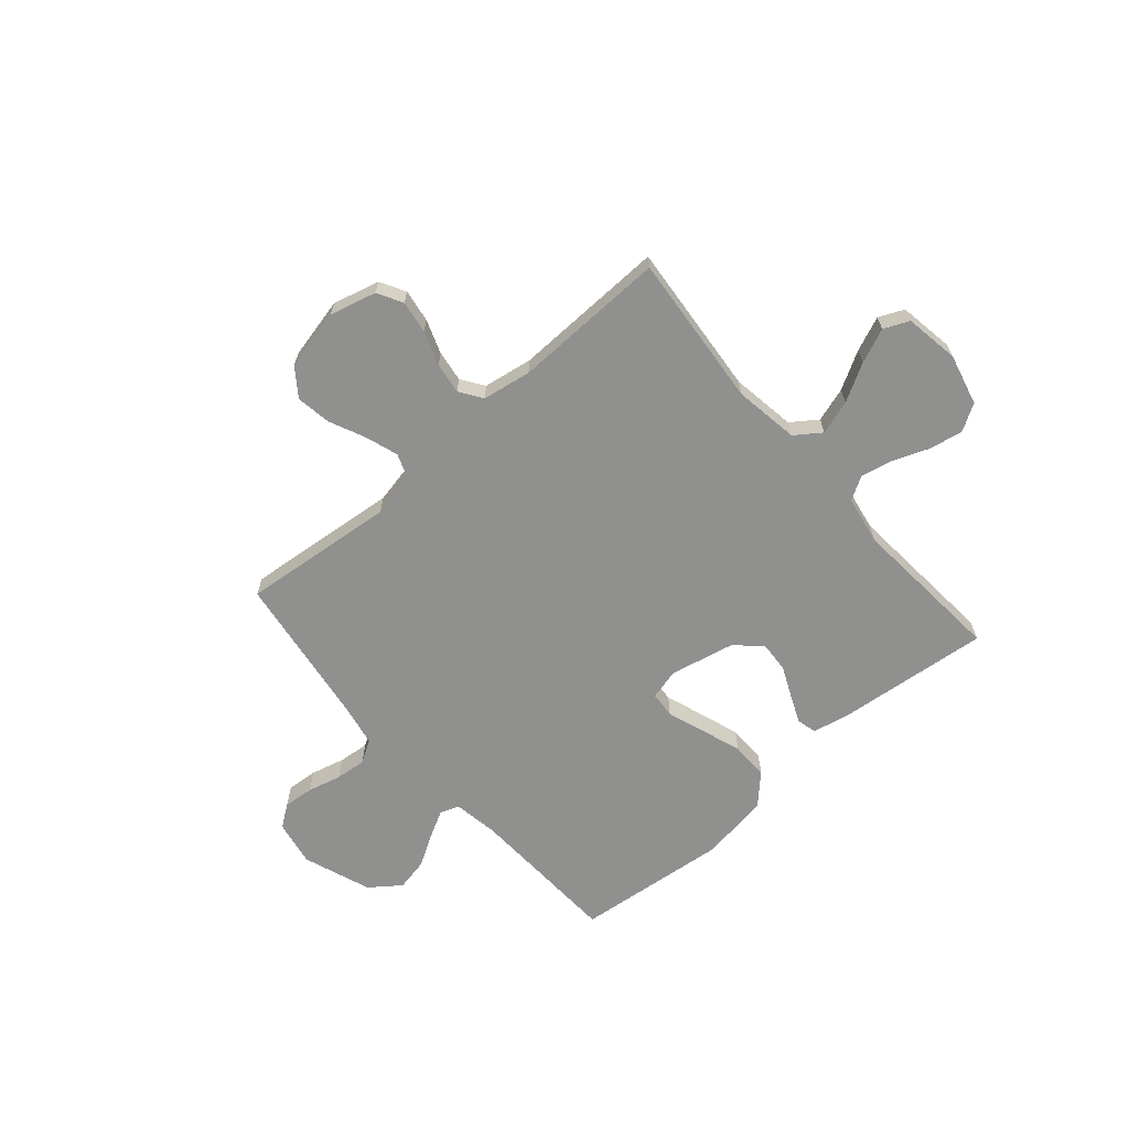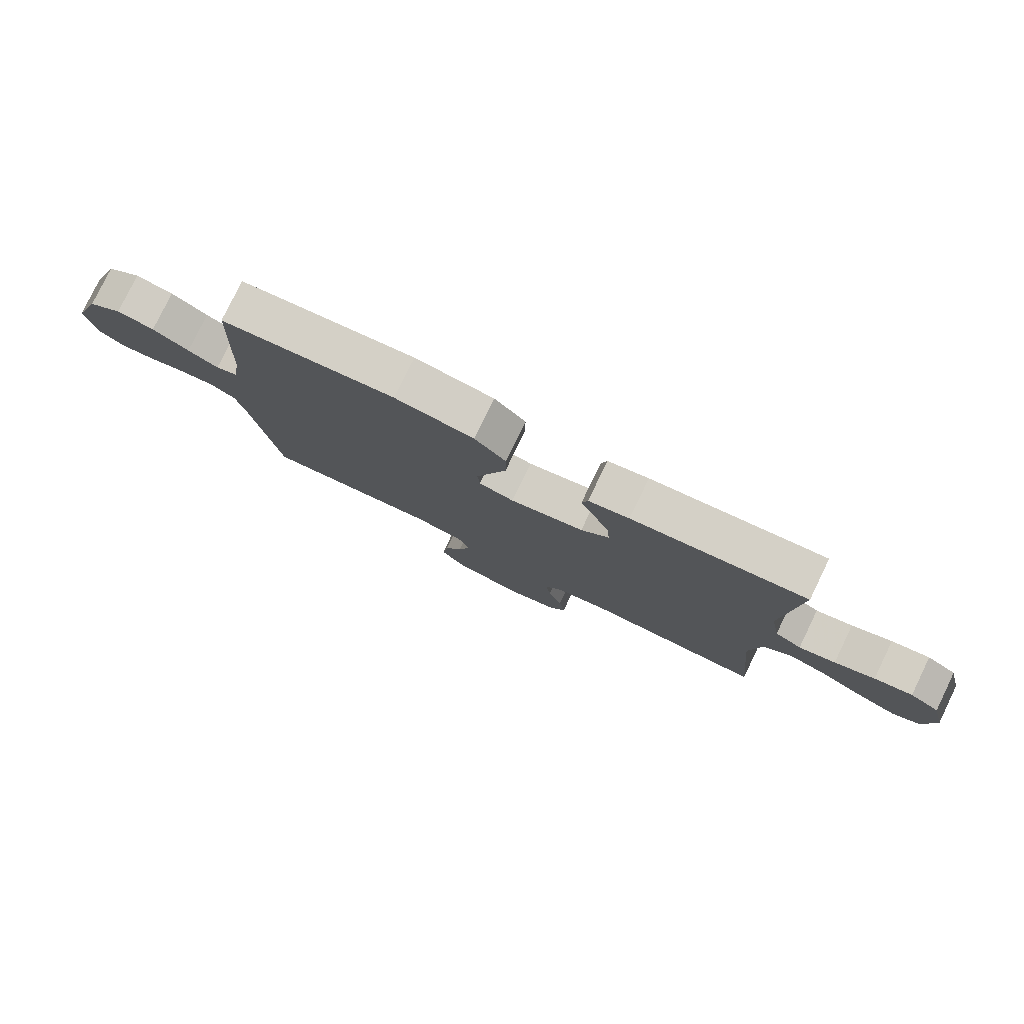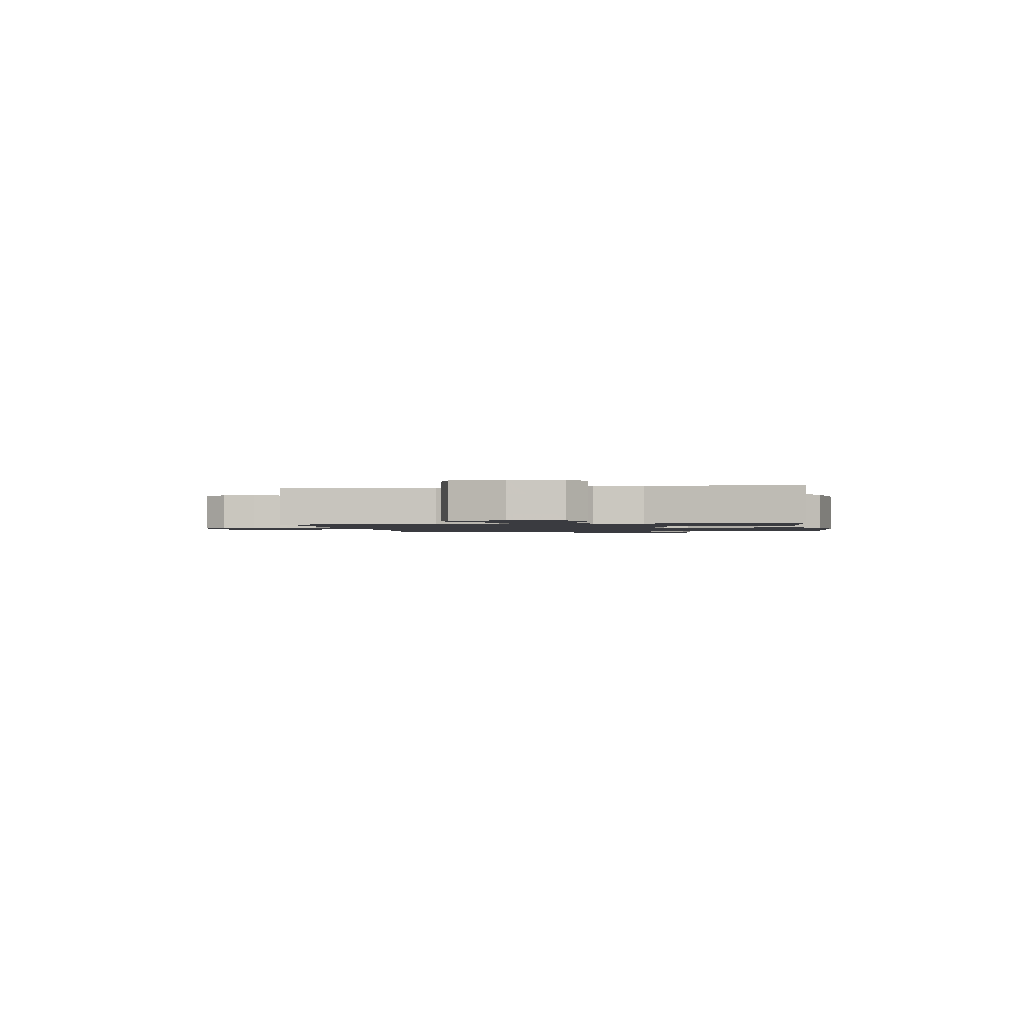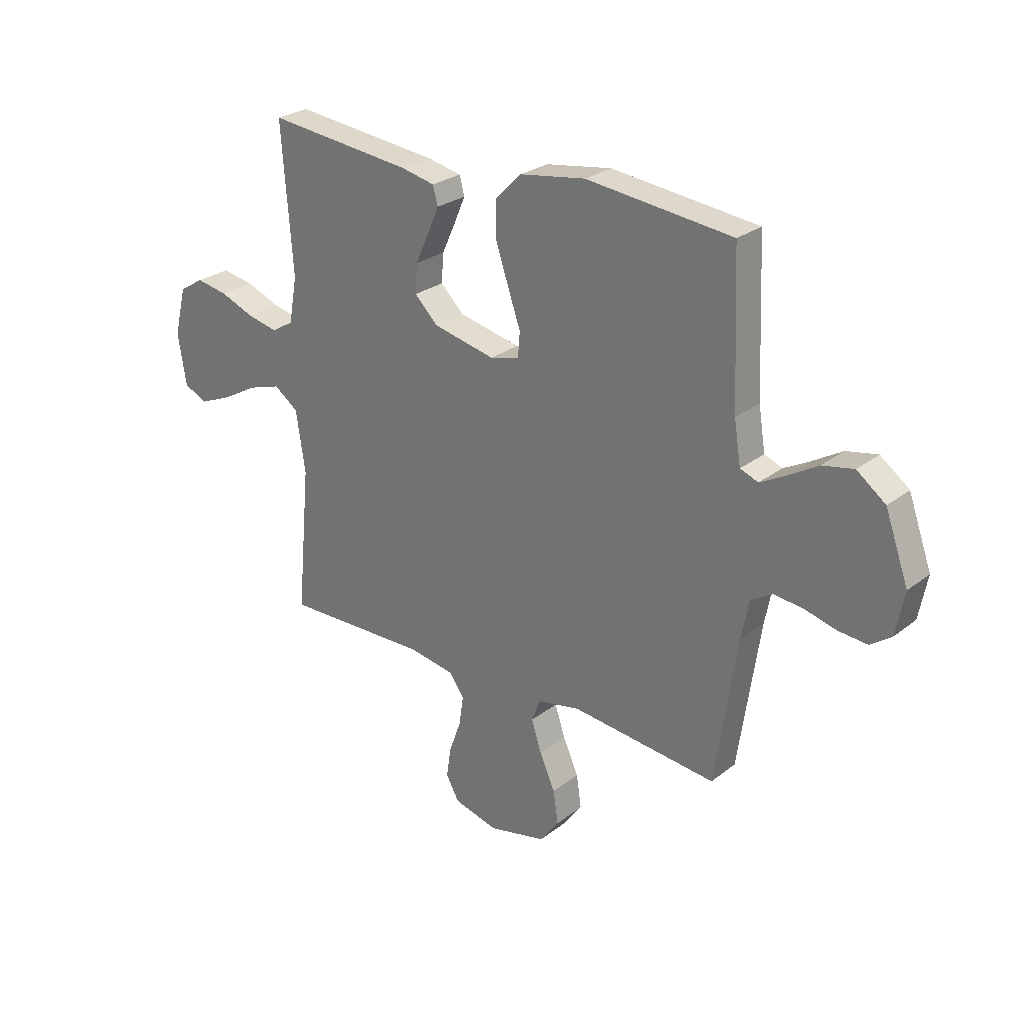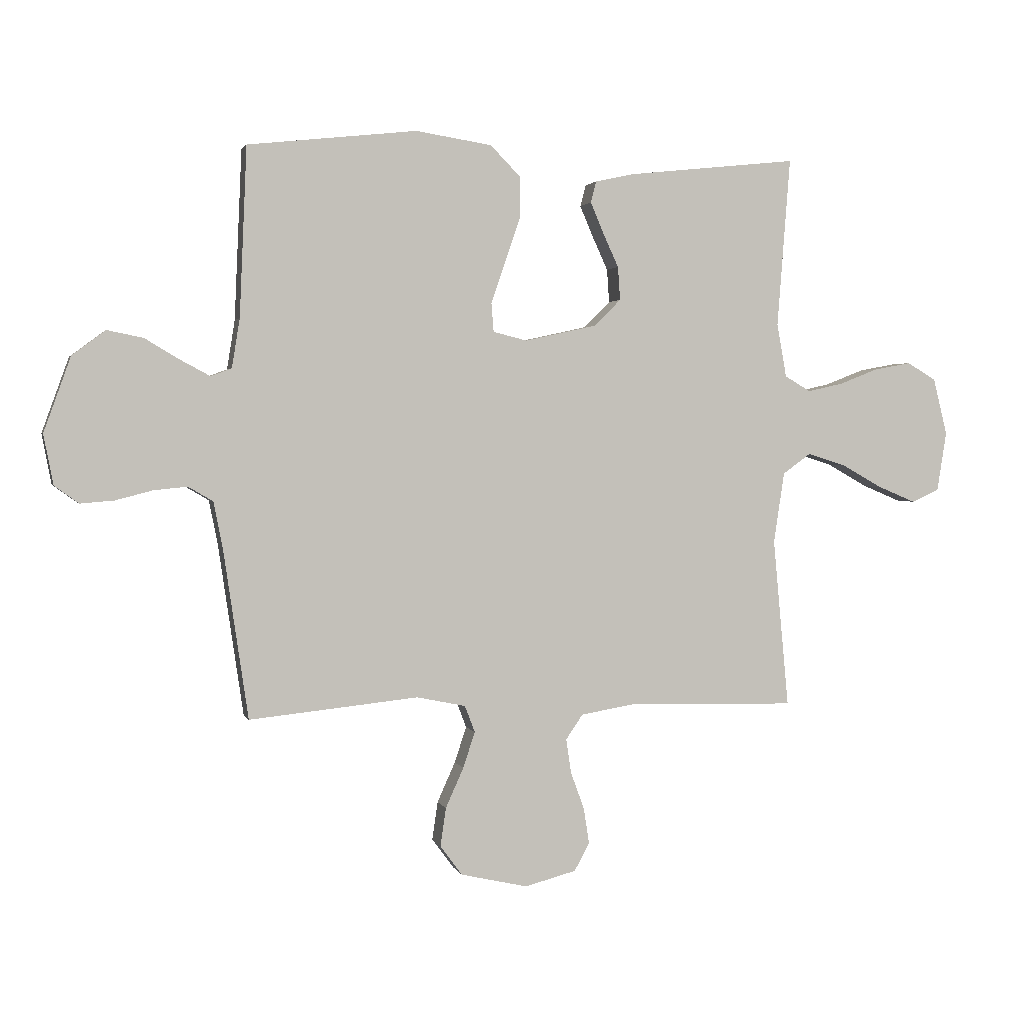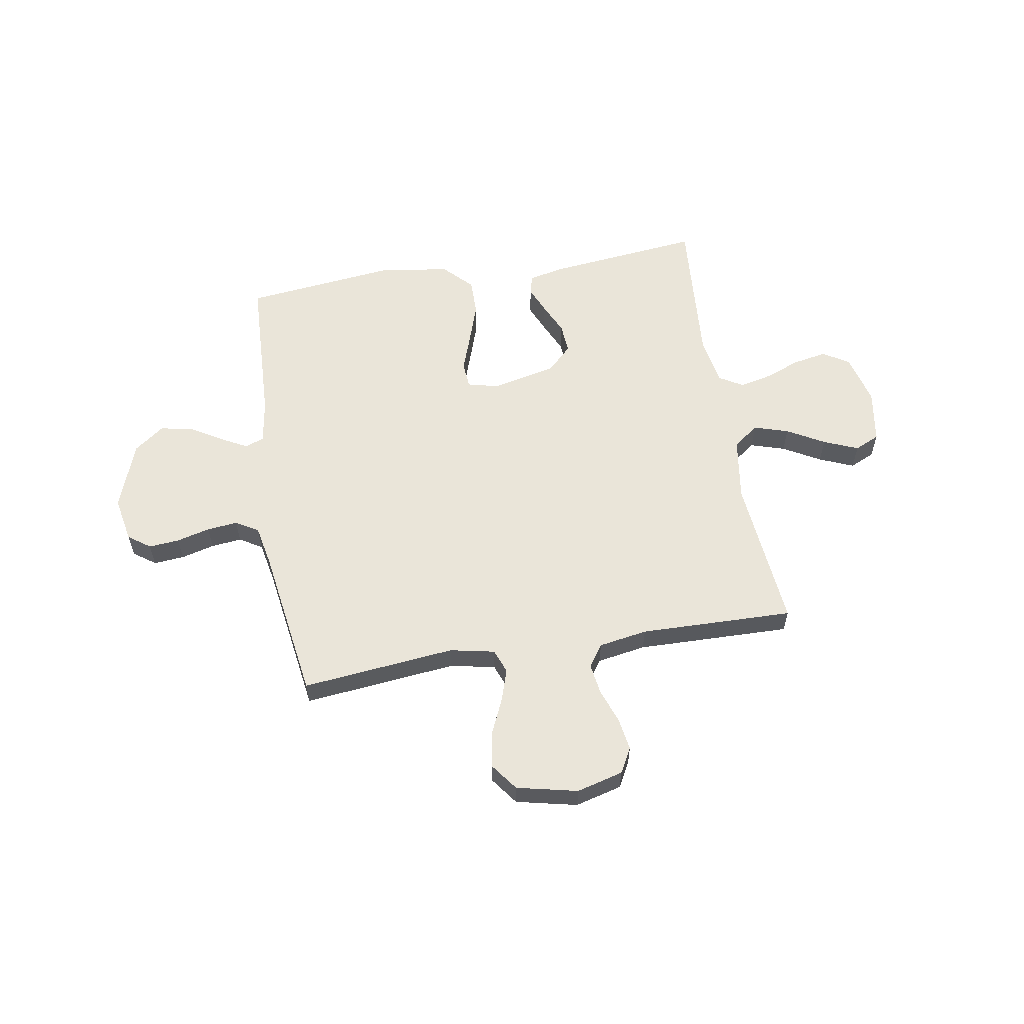
<metadata>
{"format":"obj","ext":"obj","renderer":"f3d","projection":"perspective","resolution":1024,"background":"white","views":[{"elev":-65.6,"azim":-138.9,"up":"+Y"},{"elev":79.2,"azim":-154.1,"up":"+Z"},{"elev":-1.4,"azim":-79.6,"up":"+Y"},{"elev":26.5,"azim":39.8,"up":"+Z"},{"elev":2.0,"azim":166.0,"up":"+Z"},{"elev":58.5,"azim":170.4,"up":"+Y"}]}
</metadata>
<code>
v 0.5 0.07 -0.5
v 0.2 0.07 -0.469
v 0.113 0.07 -0.487
v 0.095 0.07 -0.534
v 0.116 0.07 -0.598
v 0.148 0.07 -0.669
v 0.158 0.07 -0.737
v 0.119 0.07 -0.79
v 0 0.07 -0.817
v -0.091 0.07 -0.793
v -0.118 0.07 -0.744
v -0.108 0.07 -0.68
v -0.084 0.07 -0.614
v -0.075 0.07 -0.553
v -0.105 0.07 -0.509
v -0.2 0.07 -0.493
v -0.5 0.07 -0.5
v -0.472 0.07 -0.2
v -0.491 0.07 -0.074
v -0.541 0.07 -0.038
v -0.608 0.07 -0.059
v -0.681 0.07 -0.1
v -0.748 0.07 -0.128
v -0.797 0.07 -0.106
v -0.814 0.07 0
v -0.789 0.07 0.1
v -0.738 0.07 0.131
v -0.672 0.07 0.119
v -0.603 0.07 0.092
v -0.54 0.07 0.078
v -0.494 0.07 0.105
v -0.477 0.07 0.2
v -0.5 0.07 0.5
v -0.2 0.07 0.468
v -0.13 0.07 0.453
v -0.12 0.07 0.415
v -0.143 0.07 0.361
v -0.171 0.07 0.3
v -0.175 0.07 0.241
v -0.127 0.07 0.194
v 0 0.07 0.166
v 0.06 0.07 0.181
v 0.064 0.07 0.232
v 0.039 0.07 0.304
v 0.012 0.07 0.384
v 0.011 0.07 0.457
v 0.065 0.07 0.512
v 0.2 0.07 0.533
v 0.5 0.07 0.5
v 0.513 0.07 0.2
v 0.527 0.07 0.113
v 0.564 0.07 0.099
v 0.616 0.07 0.127
v 0.678 0.07 0.164
v 0.742 0.07 0.177
v 0.801 0.07 0.133
v 0.849 0.07 0
v 0.832 0.07 -0.089
v 0.789 0.07 -0.12
v 0.729 0.07 -0.115
v 0.664 0.07 -0.098
v 0.604 0.07 -0.092
v 0.56 0.07 -0.118
v 0.544 0.07 -0.2
v 0.5 0 -0.5
v 0.2 0 -0.469
v 0.113 0 -0.487
v 0.095 0 -0.534
v 0.116 0 -0.598
v 0.148 0 -0.669
v 0.158 0 -0.737
v 0.119 0 -0.79
v 0 0 -0.817
v -0.091 0 -0.793
v -0.118 0 -0.744
v -0.108 0 -0.68
v -0.084 0 -0.614
v -0.075 0 -0.553
v -0.105 0 -0.509
v -0.2 0 -0.493
v -0.5 0 -0.5
v -0.472 0 -0.2
v -0.491 0 -0.074
v -0.541 0 -0.038
v -0.608 0 -0.059
v -0.681 0 -0.1
v -0.748 0 -0.128
v -0.797 0 -0.106
v -0.814 0 0
v -0.789 0 0.1
v -0.738 0 0.131
v -0.672 0 0.119
v -0.603 0 0.092
v -0.54 0 0.078
v -0.494 0 0.105
v -0.477 0 0.2
v -0.5 0 0.5
v -0.2 0 0.468
v -0.13 0 0.453
v -0.12 0 0.415
v -0.143 0 0.361
v -0.171 0 0.3
v -0.175 0 0.241
v -0.127 0 0.194
v 0 0 0.166
v 0.06 0 0.181
v 0.064 0 0.232
v 0.039 0 0.304
v 0.012 0 0.384
v 0.011 0 0.457
v 0.065 0 0.512
v 0.2 0 0.533
v 0.5 0 0.5
v 0.513 0 0.2
v 0.527 0 0.113
v 0.564 0 0.099
v 0.616 0 0.127
v 0.678 0 0.164
v 0.742 0 0.177
v 0.801 0 0.133
v 0.849 0 0
v 0.832 0 -0.089
v 0.789 0 -0.12
v 0.729 0 -0.115
v 0.664 0 -0.098
v 0.604 0 -0.092
v 0.56 0 -0.118
v 0.544 0 -0.2
f 58 59 60 61
f 58 61 62
f 57 58 62
f 56 57 62
f 53 54 55 56
f 52 53 56 62
f 51 52 62 63
f 47 48 49 50
f 43 44 45 46
f 43 46 47 50
f 35 36 37 38
f 33 34 35 38
f 32 33 38 39
f 31 32 39 40
f 26 27 28 29
f 26 29 30
f 25 26 30
f 24 25 30
f 21 22 23 24
f 20 21 24 30
f 19 20 30 31
f 16 17 18
f 15 16 18 19
f 10 11 12 13
f 10 13 14
f 9 10 14
f 8 9 14
f 5 6 7 8
f 4 5 8 14
f 3 4 14 15
f 64 1 2
f 42 43 50 51
f 41 42 51 63
f 40 41 63 64
f 19 31 40 64
f 15 19 64
f 2 3 15 64
f 125 124 123 122
f 126 125 122
f 126 122 121
f 126 121 120
f 120 119 118 117
f 126 120 117 116
f 127 126 116 115
f 114 113 112 111
f 110 109 108 107
f 114 111 110 107
f 102 101 100 99
f 102 99 98 97
f 103 102 97 96
f 104 103 96 95
f 93 92 91 90
f 94 93 90
f 94 90 89
f 94 89 88
f 88 87 86 85
f 94 88 85 84
f 95 94 84 83
f 82 81 80
f 83 82 80 79
f 77 76 75 74
f 78 77 74
f 78 74 73
f 78 73 72
f 72 71 70 69
f 78 72 69 68
f 79 78 68 67
f 66 65 128
f 115 114 107 106
f 127 115 106 105
f 128 127 105 104
f 128 104 95 83
f 128 83 79
f 128 79 67 66
f 1 65 66 2
f 2 66 67 3
f 3 67 68 4
f 4 68 69 5
f 5 69 70 6
f 6 70 71 7
f 7 71 72 8
f 8 72 73 9
f 9 73 74 10
f 10 74 75 11
f 11 75 76 12
f 12 76 77 13
f 13 77 78 14
f 14 78 79 15
f 15 79 80 16
f 16 80 81 17
f 17 81 82 18
f 18 82 83 19
f 19 83 84 20
f 20 84 85 21
f 21 85 86 22
f 22 86 87 23
f 23 87 88 24
f 24 88 89 25
f 25 89 90 26
f 26 90 91 27
f 27 91 92 28
f 28 92 93 29
f 29 93 94 30
f 30 94 95 31
f 31 95 96 32
f 32 96 97 33
f 33 97 98 34
f 34 98 99 35
f 35 99 100 36
f 36 100 101 37
f 37 101 102 38
f 38 102 103 39
f 39 103 104 40
f 40 104 105 41
f 41 105 106 42
f 42 106 107 43
f 43 107 108 44
f 44 108 109 45
f 45 109 110 46
f 46 110 111 47
f 47 111 112 48
f 48 112 113 49
f 49 113 114 50
f 50 114 115 51
f 51 115 116 52
f 52 116 117 53
f 53 117 118 54
f 54 118 119 55
f 55 119 120 56
f 56 120 121 57
f 57 121 122 58
f 58 122 123 59
f 59 123 124 60
f 60 124 125 61
f 61 125 126 62
f 62 126 127 63
f 63 127 128 64
f 64 128 65 1

</code>
